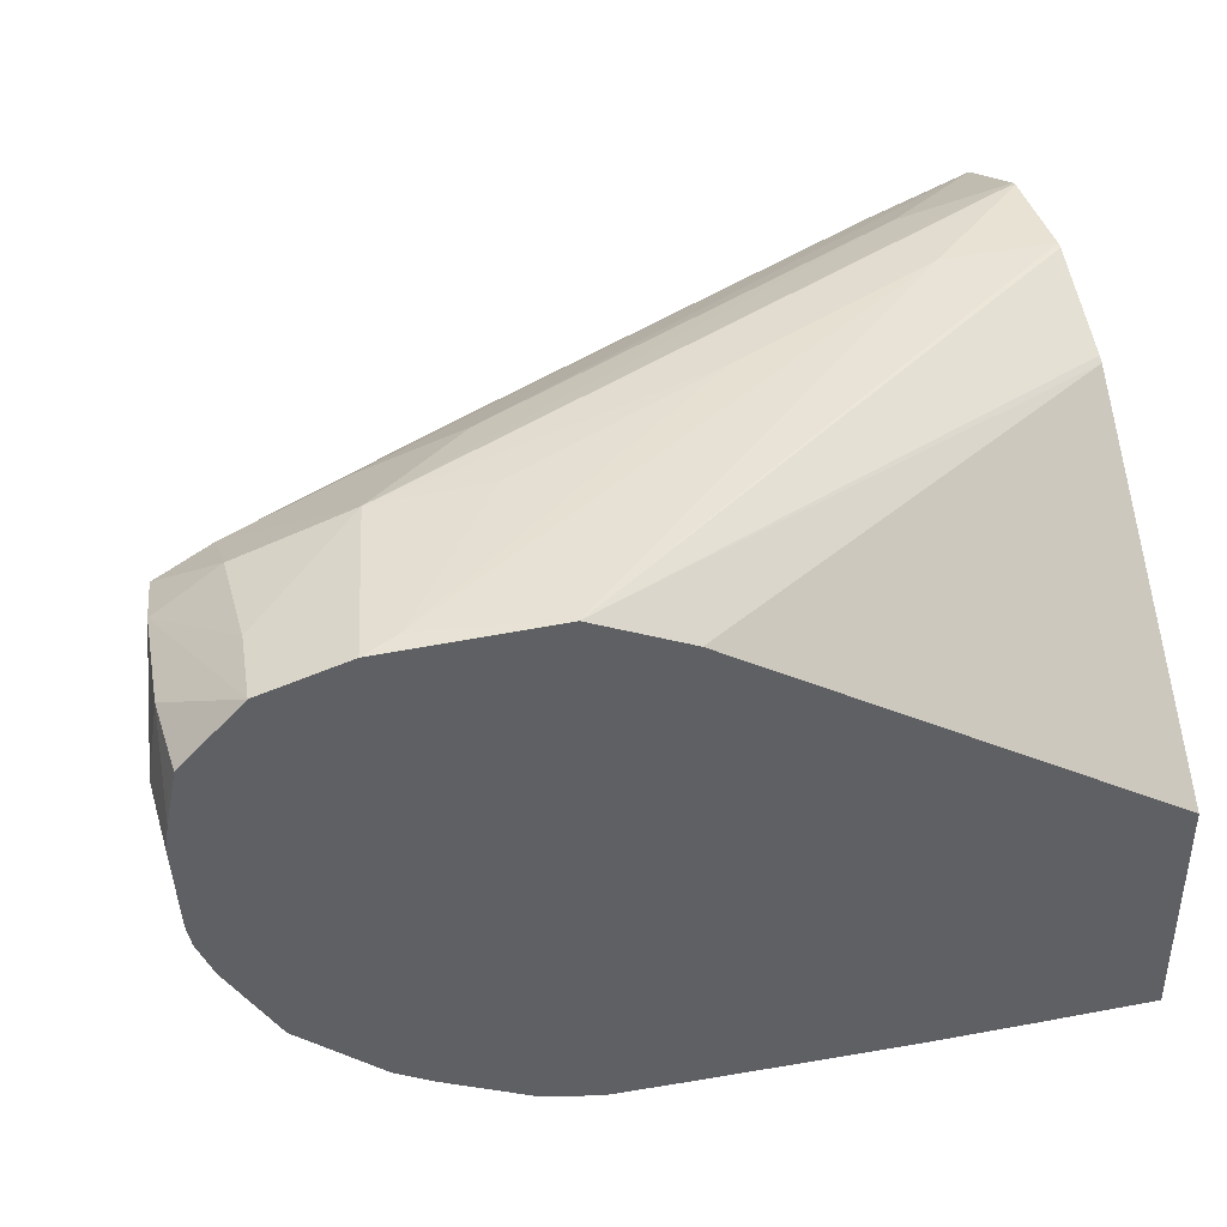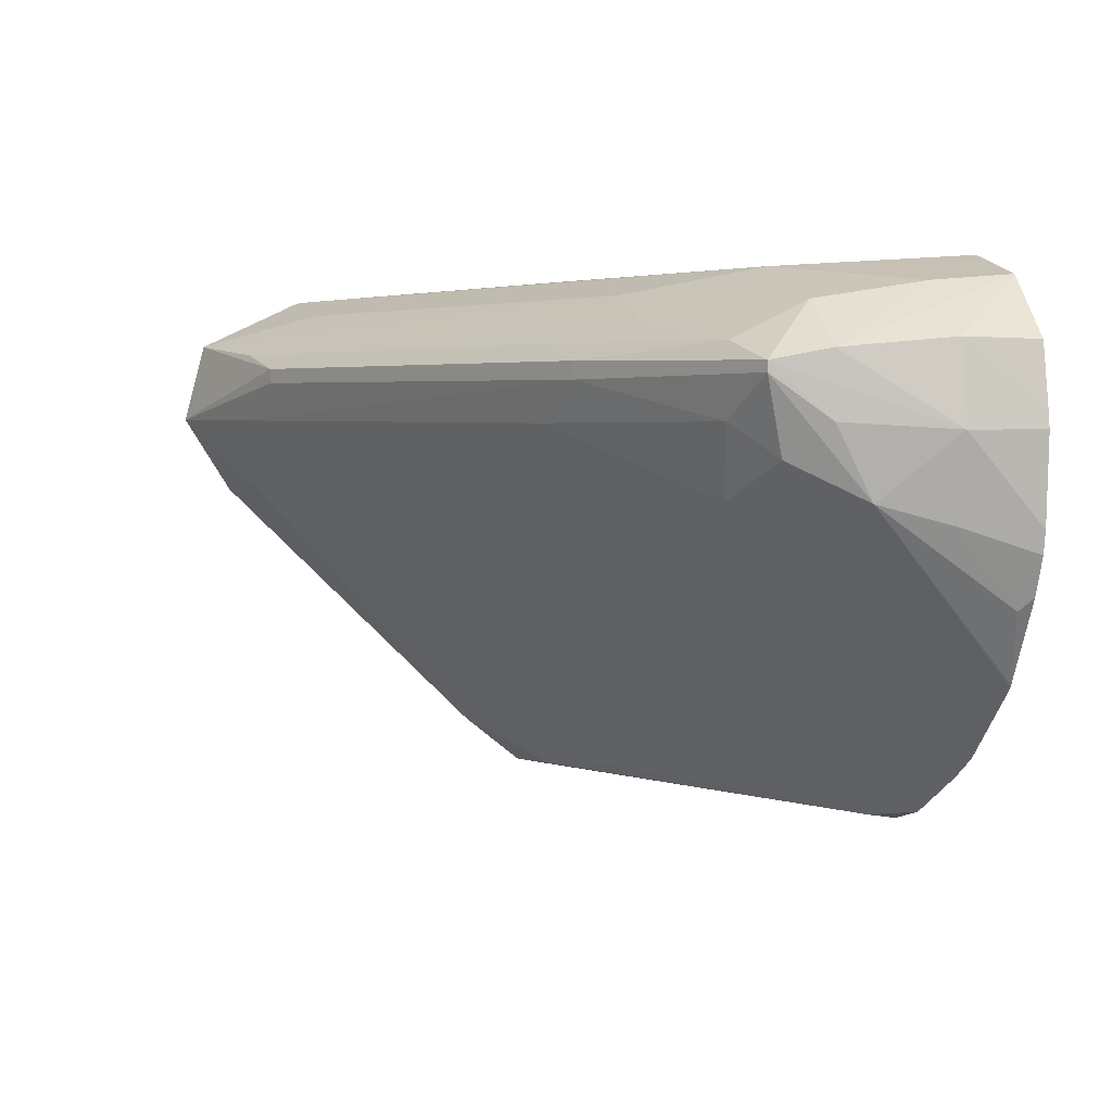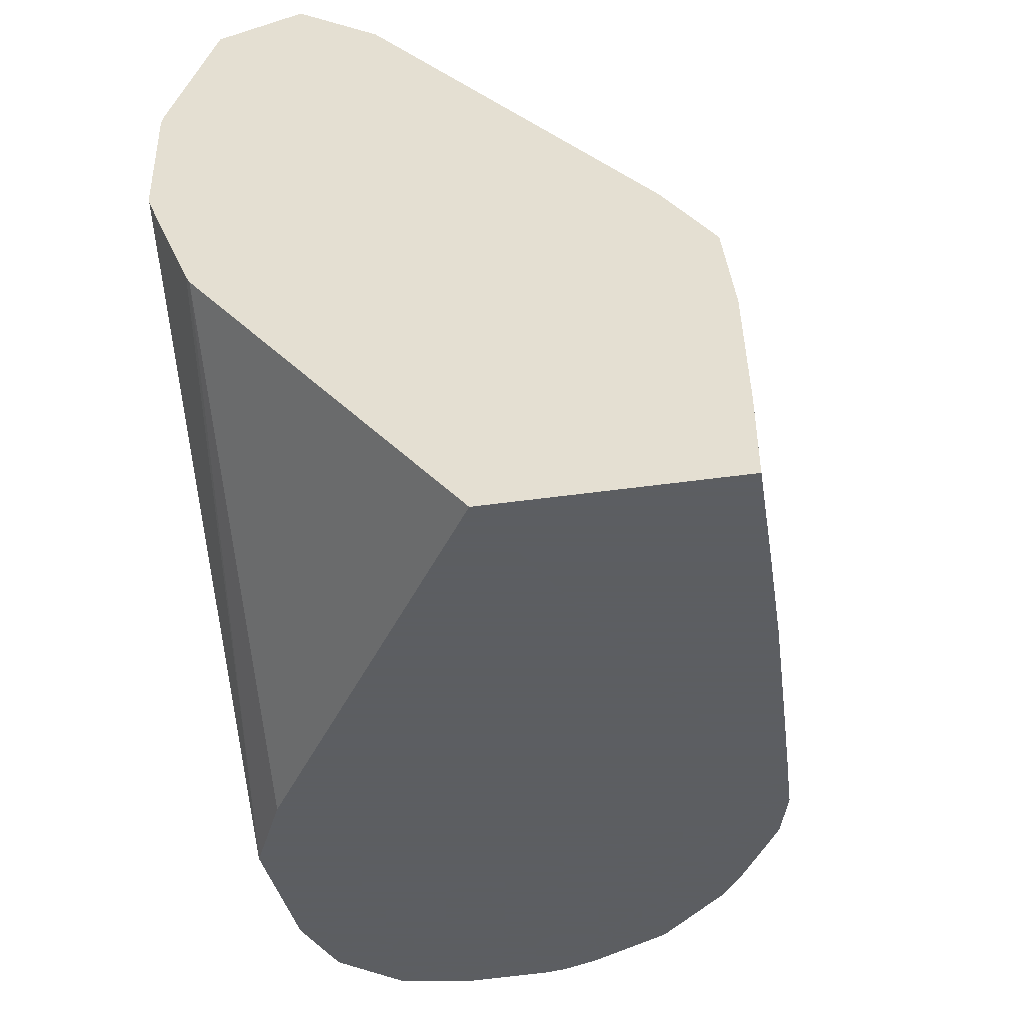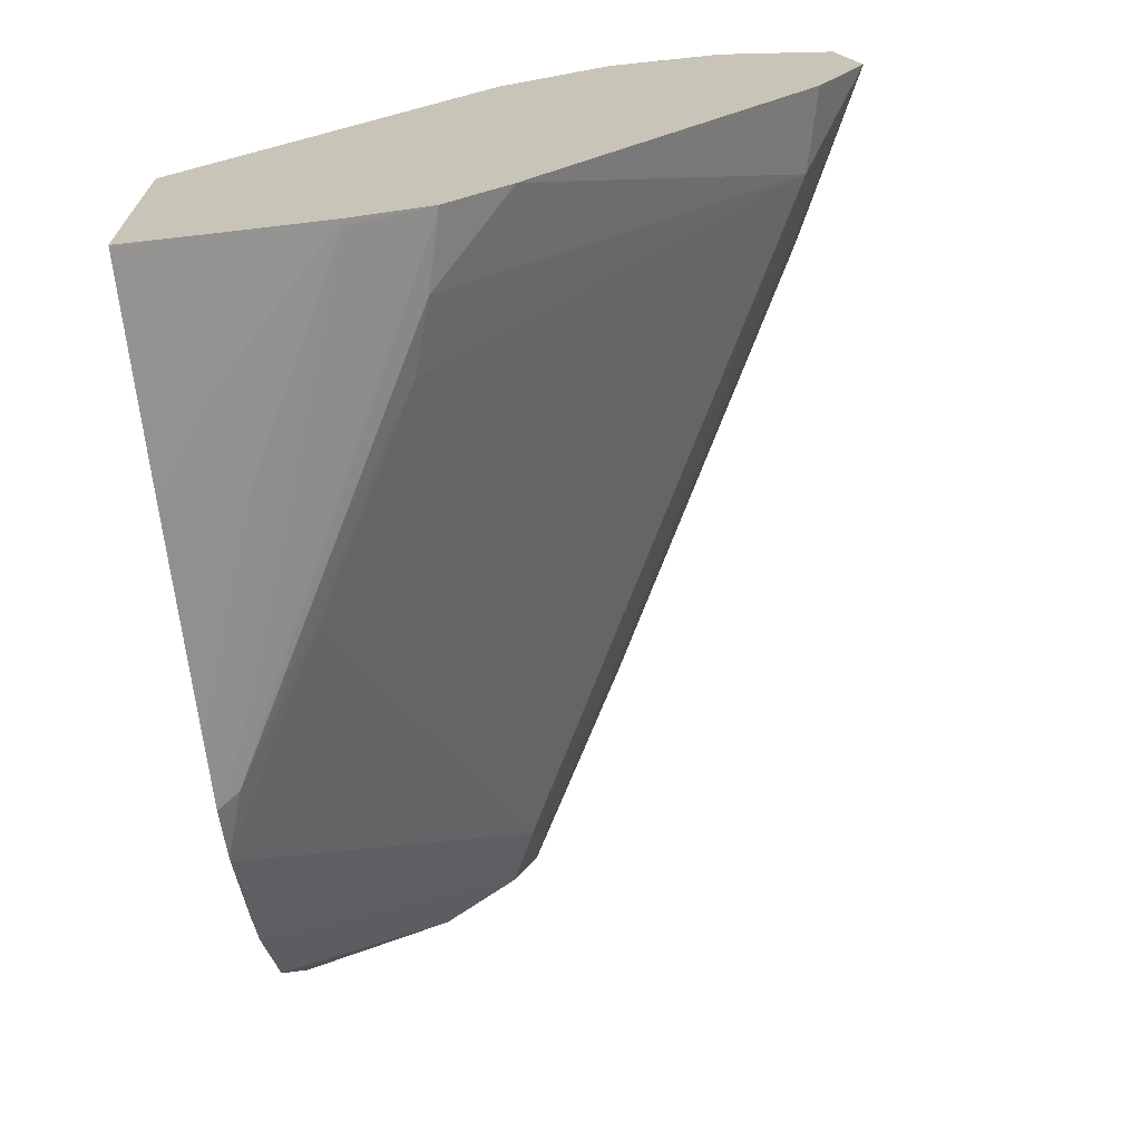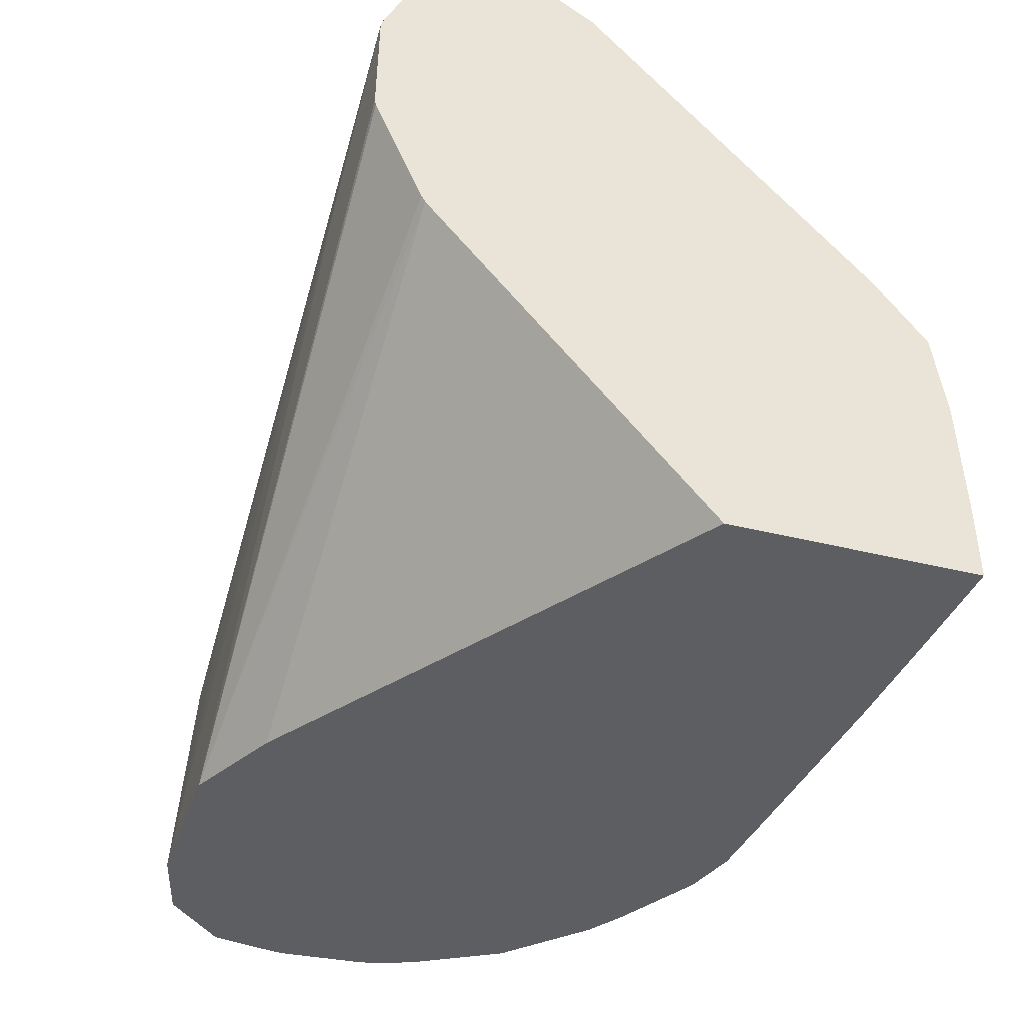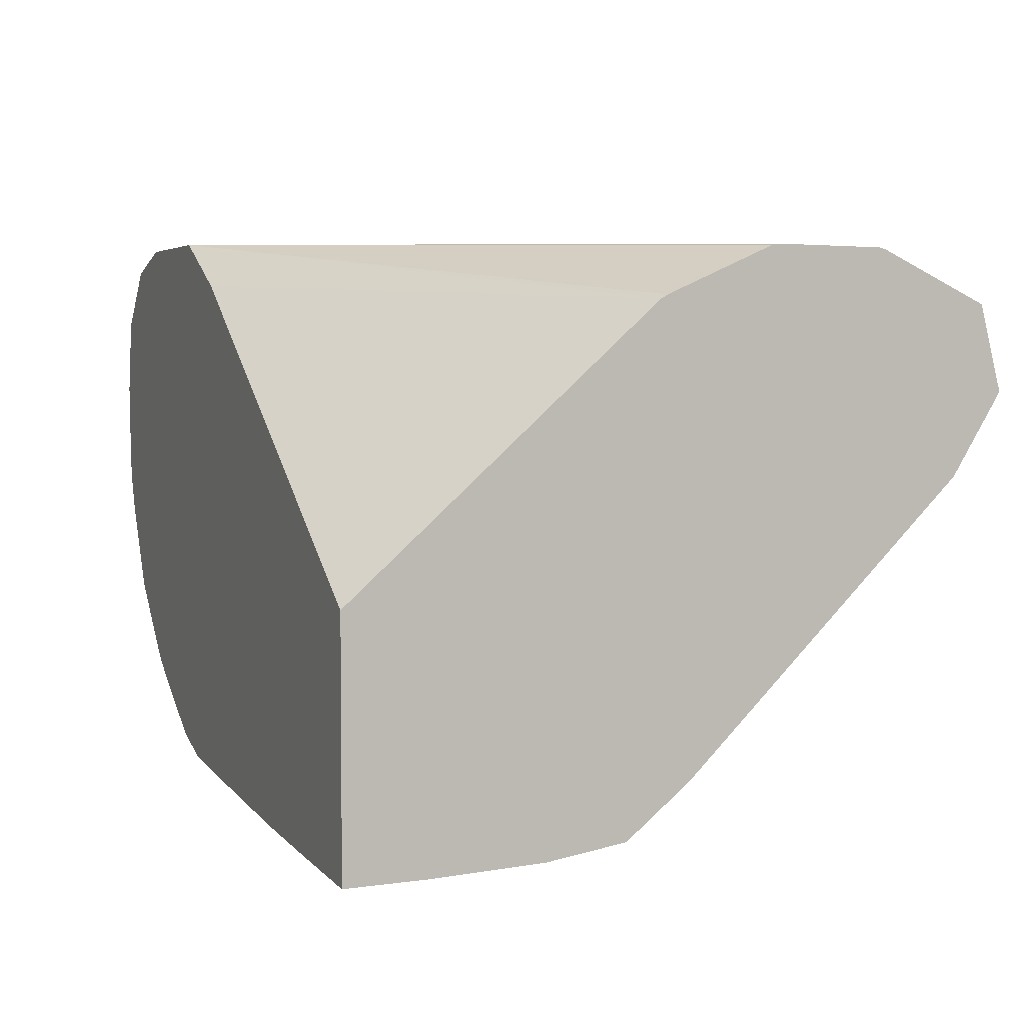
<metadata>
{"format":"obj","ext":"obj","renderer":"f3d","projection":"perspective","resolution":1024,"background":"white","views":[{"elev":40.5,"azim":-14.4,"up":"+Z"},{"elev":3.5,"azim":-103.9,"up":"+Z"},{"elev":-37.4,"azim":100.8,"up":"+Y"},{"elev":-68.2,"azim":96.1,"up":"+Z"},{"elev":-38.3,"azim":72.3,"up":"+Y"},{"elev":4.0,"azim":68.5,"up":"+Z"}]}
</metadata>
<code>
v -0.03014 0.01074 0.00458
v -0.03014 0.01074 0.004594
v -0.03014 0.01059 0.004342
v -0.03133 0.00978 0.003567
v -0.03184 0.009925 0.004576
v -0.03269 0.009669 0.005153
v -0.03269 0.009669 0.005369
v -0.03014 0.01044 0.005763
v -0.03014 0.01004 0.003444
v -0.03121 0.00494 -0.001097
v -0.03227 0.004625 -0.0009127
v -0.0345 0.008191 0.003572
v -0.03819 0.006753 0.004566
v -0.03014 0.006087 -0.0004501
v -0.03905 0.006499 0.005137
v -0.03587 0.008084 0.005145
v -0.03181 0.009887 0.005595
v -0.03587 0.008084 0.005376
v -0.03905 0.006499 0.005384
v -0.03817 0.006718 0.005622
v -0.03014 0.01042 0.005772
v -0.03965 0.005689 0.00582
v -0.03817 0.005661 0.006283
v -0.03432 0.003326 -0.001081
v -0.03014 0.005197 -0.001171
v -0.03023 0.005168 -0.001167
v -0.03742 0.00171 -0.001064
v -0.03538 0.002989 -0.0009014
v -0.04085 0.00501 0.003584
v -0.03768 0.0066 0.003578
v -0.04136 0.005155 0.004598
v -0.04216 0.004894 0.00519
v -0.04216 0.004894 0.00534
v -0.04134 0.00512 0.005598
v -0.03181 0.008837 0.006218
v -0.03014 0.008926 0.006479
v -0.03975 0.004073 0.006606
v -0.03014 0.004073 -0.001343
v -0.03023 0.004073 -0.001338
v -0.0334 0.00353 -0.00114
v -0.03658 0.001885 -0.001113
v -0.03766 0.00138 -0.001087
v -0.03846 0.00138 -0.0008669
v -0.03853 0.00138 -0.0008324
v -0.03976 0.00138 -0.000185
v -0.04028 0.00138 0.0001426
v -0.04052 0.001675 0.0005699
v -0.04191 0.004613 0.004131
v -0.04224 0.003554 0.0036
v -0.0423 0.004079 0.004598
v -0.04254 0.002484 0.004504
v -0.04227 0.004073 0.005496
v -0.04134 0.004073 0.006115
v -0.0334 0.007248 0.006533
v -0.03023 0.008837 0.006496
v -0.03014 0.008837 0.006499
v -0.04134 0.002484 0.006365
v -0.04026 0.00138 0.006762
v -0.03975 0.001664 0.006762
v -0.03817 0.004073 0.006658
v -0.03499 0.005661 0.00663
v -0.03014 0.002484 -0.001419
v -0.03181 0.002484 -0.001366
v -0.0334 0.002484 -0.001281
v -0.03658 0.00138 -0.001155
v -0.04141 0.00138 0.00117
v -0.04145 0.00138 0.001204
v -0.04148 0.00138 0.001248
v -0.04205 0.001565 0.002236
v -0.04232 0.002484 0.003316
v -0.0425 0.00138 0.004504
v -0.04244 0.00138 0.004848
v -0.04236 0.002484 0.005634
v -0.04243 0.00138 0.003272
v -0.04144 0.00138 0.006451
v -0.03014 0.007338 0.006522
v -0.03181 0.007248 0.00659
v -0.03791 0.00138 0.006762
v -0.03817 0.001427 0.006762
v -0.03014 0.00138 -0.001442
v -0.03016 0.00138 -0.001442
v -0.03181 0.00138 -0.001391
v -0.0334 0.00138 -0.001333
v -0.03496 0.00138 -0.001248
v -0.04215 0.00138 0.002422
v -0.04237 0.00138 0.002956
v -0.04229 0.00138 0.00561
v -0.03014 0.007248 0.006506
v -0.03655 0.00138 0.006104
v -0.03014 0.005657 0.005794
v -0.03014 0.00575 0.005849
v -0.03014 0.00138 0.001987
f 1 2 8
f 1 8 21
f 1 21 36
f 1 36 56
f 1 56 76
f 1 76 88
f 1 88 91
f 1 91 90
f 1 90 92
f 1 92 80
f 1 80 62
f 1 62 38
f 1 38 25
f 1 25 14
f 1 14 9
f 1 9 3
f 1 3 4
f 1 4 5
f 1 5 6
f 1 6 7
f 1 7 2
f 2 7 8
f 3 9 4
f 4 10 11
f 4 11 12
f 4 12 13
f 4 13 5
f 4 9 14
f 4 14 10
f 5 13 15
f 5 15 16
f 5 16 6
f 6 16 18
f 6 18 7
f 7 17 8
f 7 18 19
f 7 19 20
f 7 20 17
f 8 17 22
f 8 22 23
f 8 23 21
f 10 24 11
f 10 14 25
f 10 25 26
f 10 26 24
f 11 24 27
f 11 27 28
f 11 28 29
f 11 29 30
f 11 30 12
f 12 30 29
f 12 29 13
f 13 29 31
f 13 31 15
f 15 31 32
f 15 32 33
f 15 33 19
f 15 19 18
f 15 18 16
f 17 20 22
f 19 33 34
f 19 34 20
f 20 34 22
f 21 35 36
f 21 23 35
f 22 34 23
f 23 34 37
f 23 37 35
f 24 26 27
f 25 38 39
f 25 39 26
f 26 39 40
f 26 40 27
f 27 41 42
f 27 42 43
f 27 43 28
f 27 40 41
f 28 43 29
f 29 43 44
f 29 44 45
f 29 45 46
f 29 46 47
f 29 47 48
f 29 48 31
f 31 48 32
f 32 49 50
f 32 50 33
f 32 48 49
f 33 50 51
f 33 51 52
f 33 52 53
f 33 53 34
f 34 53 37
f 35 54 36
f 35 37 54
f 36 54 55
f 36 55 56
f 37 53 57
f 37 57 58
f 37 58 59
f 37 59 60
f 37 60 61
f 37 61 54
f 38 62 63
f 38 63 64
f 38 64 39
f 39 64 41
f 39 41 40
f 41 64 42
f 42 64 65
f 42 65 84
f 42 84 83
f 42 83 82
f 42 82 81
f 42 81 80
f 42 80 92
f 42 92 89
f 42 89 78
f 42 78 58
f 42 58 75
f 42 75 87
f 42 87 72
f 42 72 71
f 42 71 74
f 42 74 86
f 42 86 85
f 42 85 68
f 42 68 67
f 42 67 66
f 42 66 46
f 42 46 45
f 42 45 44
f 42 44 43
f 46 66 47
f 47 66 49
f 47 49 48
f 49 66 67
f 49 67 68
f 49 68 69
f 49 69 70
f 49 70 51
f 49 51 50
f 51 71 72
f 51 72 73
f 51 73 52
f 51 70 74
f 51 74 71
f 52 73 75
f 52 75 57
f 52 57 53
f 54 61 55
f 55 61 56
f 56 61 77
f 56 77 76
f 57 75 58
f 58 78 79
f 58 79 59
f 59 79 77
f 59 77 61
f 59 61 60
f 62 80 81
f 62 81 82
f 62 82 63
f 63 82 83
f 63 83 64
f 64 83 84
f 64 84 65
f 68 85 69
f 69 85 86
f 69 86 70
f 70 86 74
f 72 87 73
f 73 87 75
f 76 77 78
f 76 78 88
f 77 79 78
f 78 89 90
f 78 90 91
f 78 91 88
f 89 92 90

</code>
